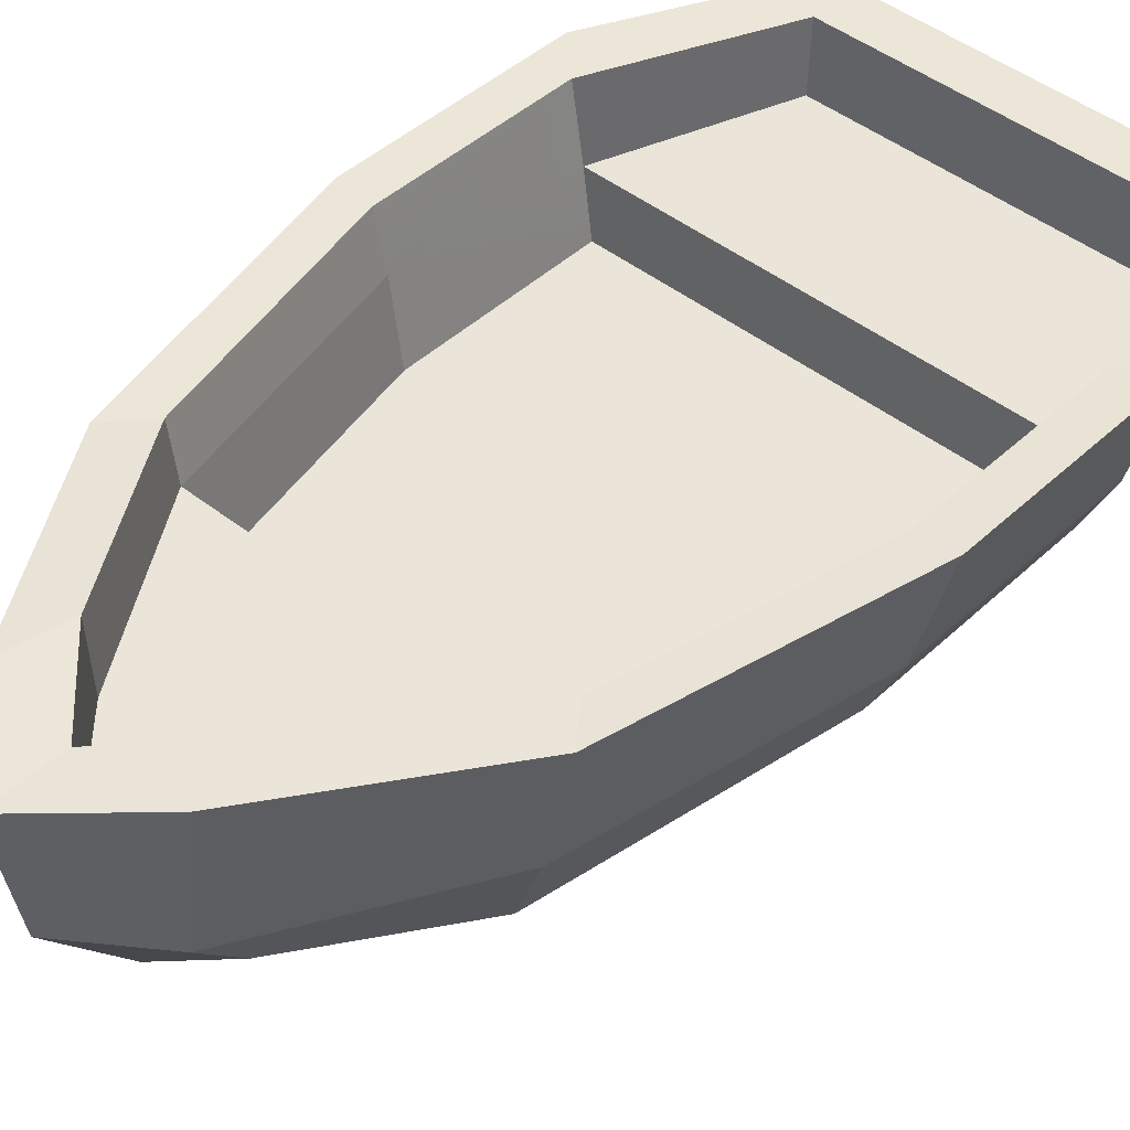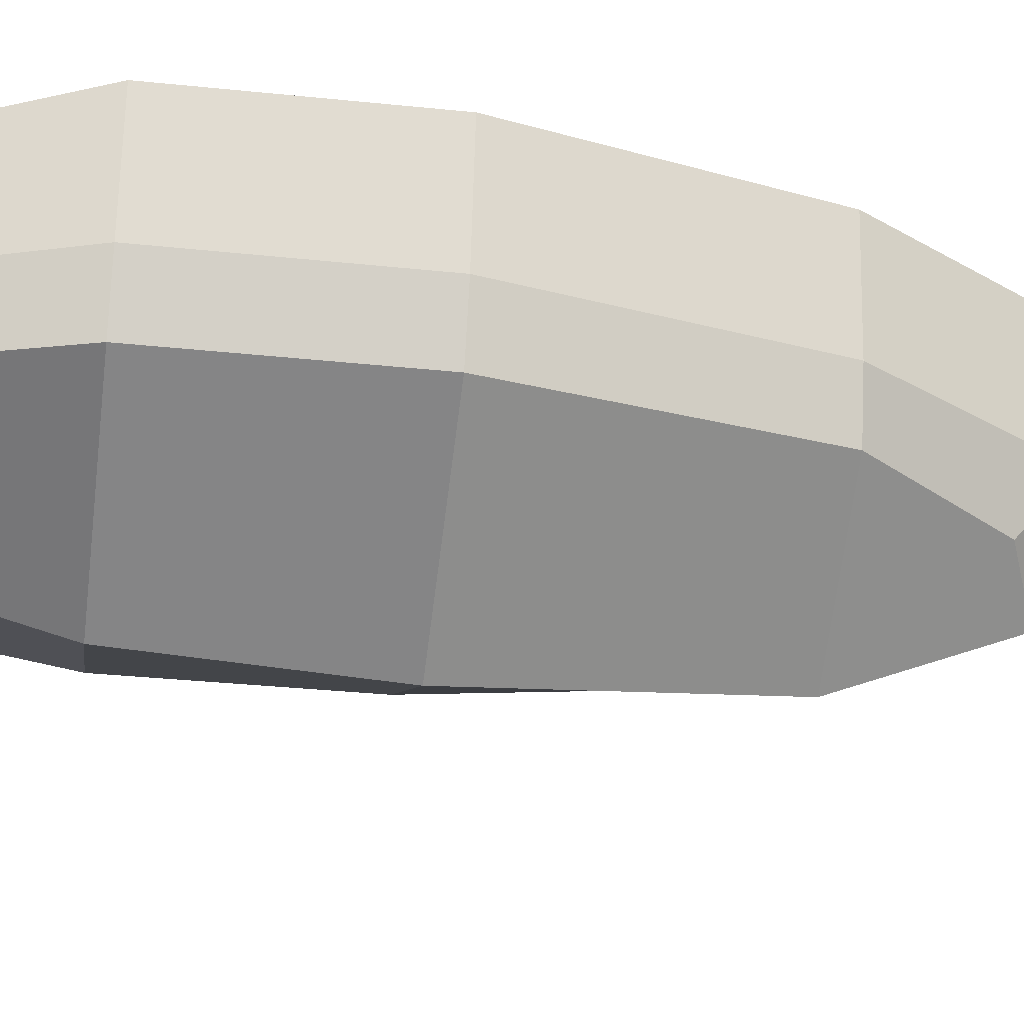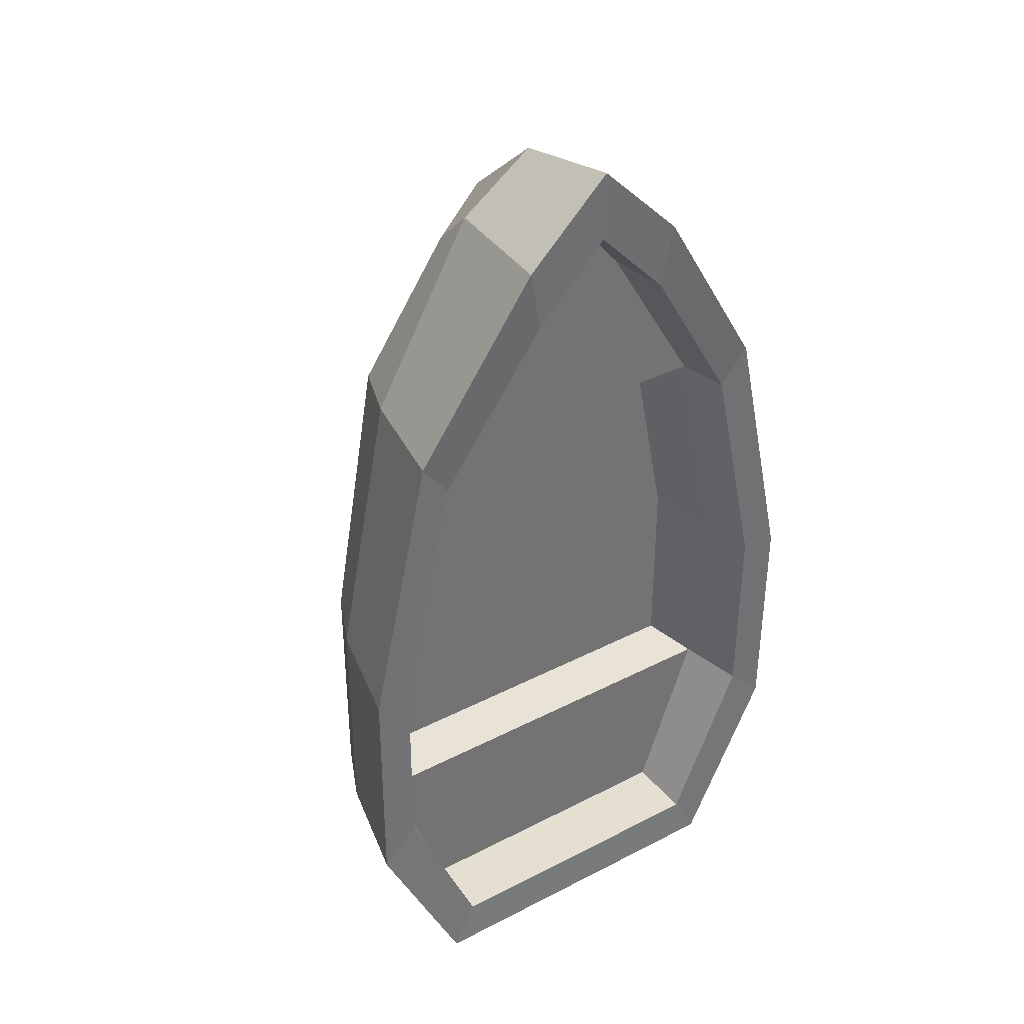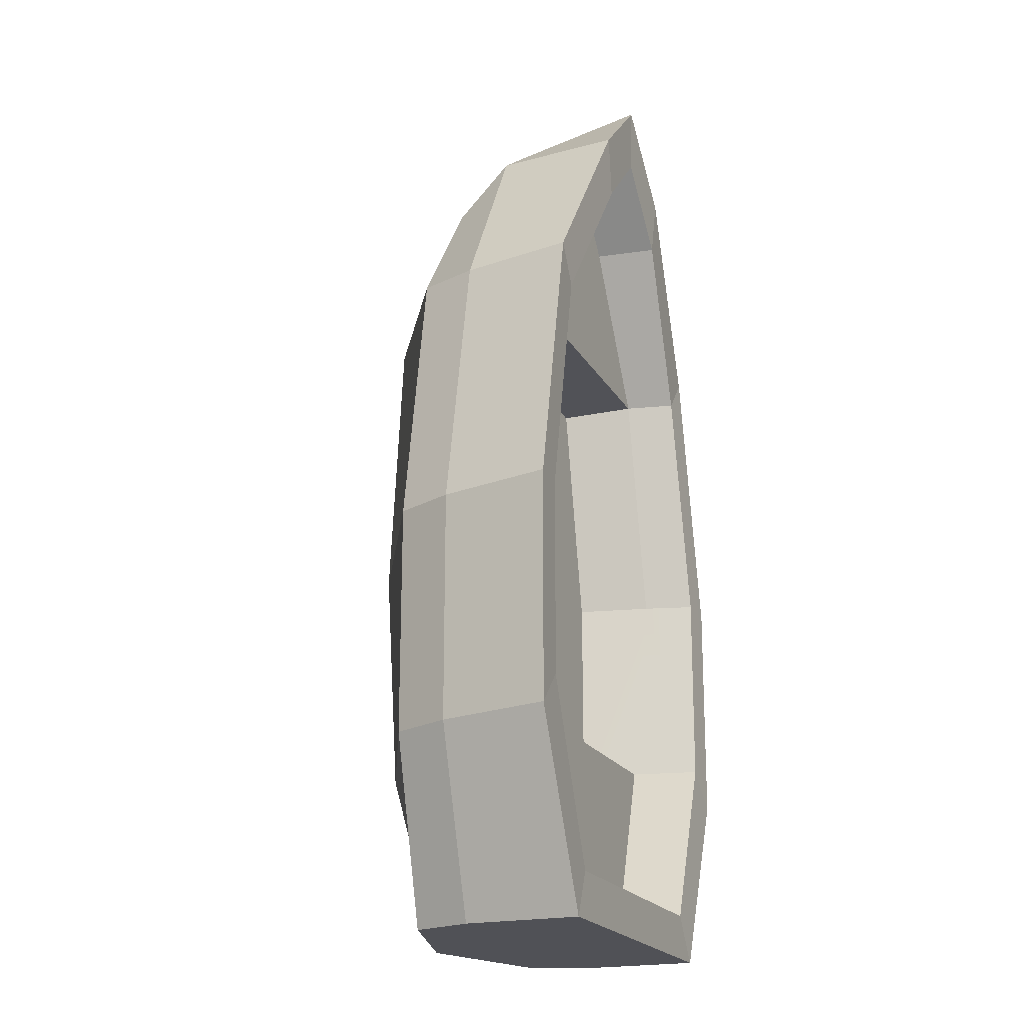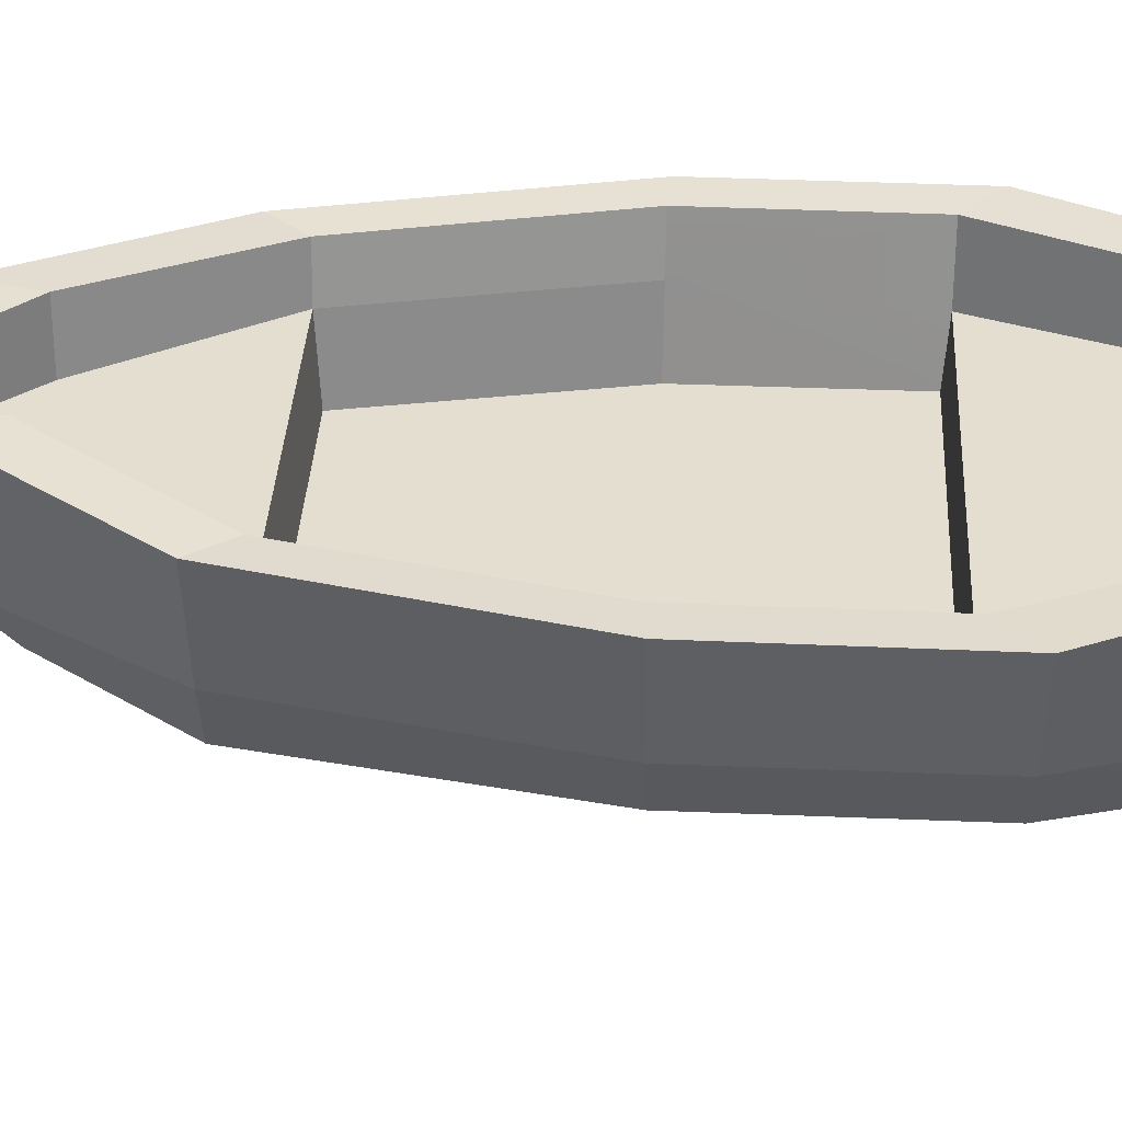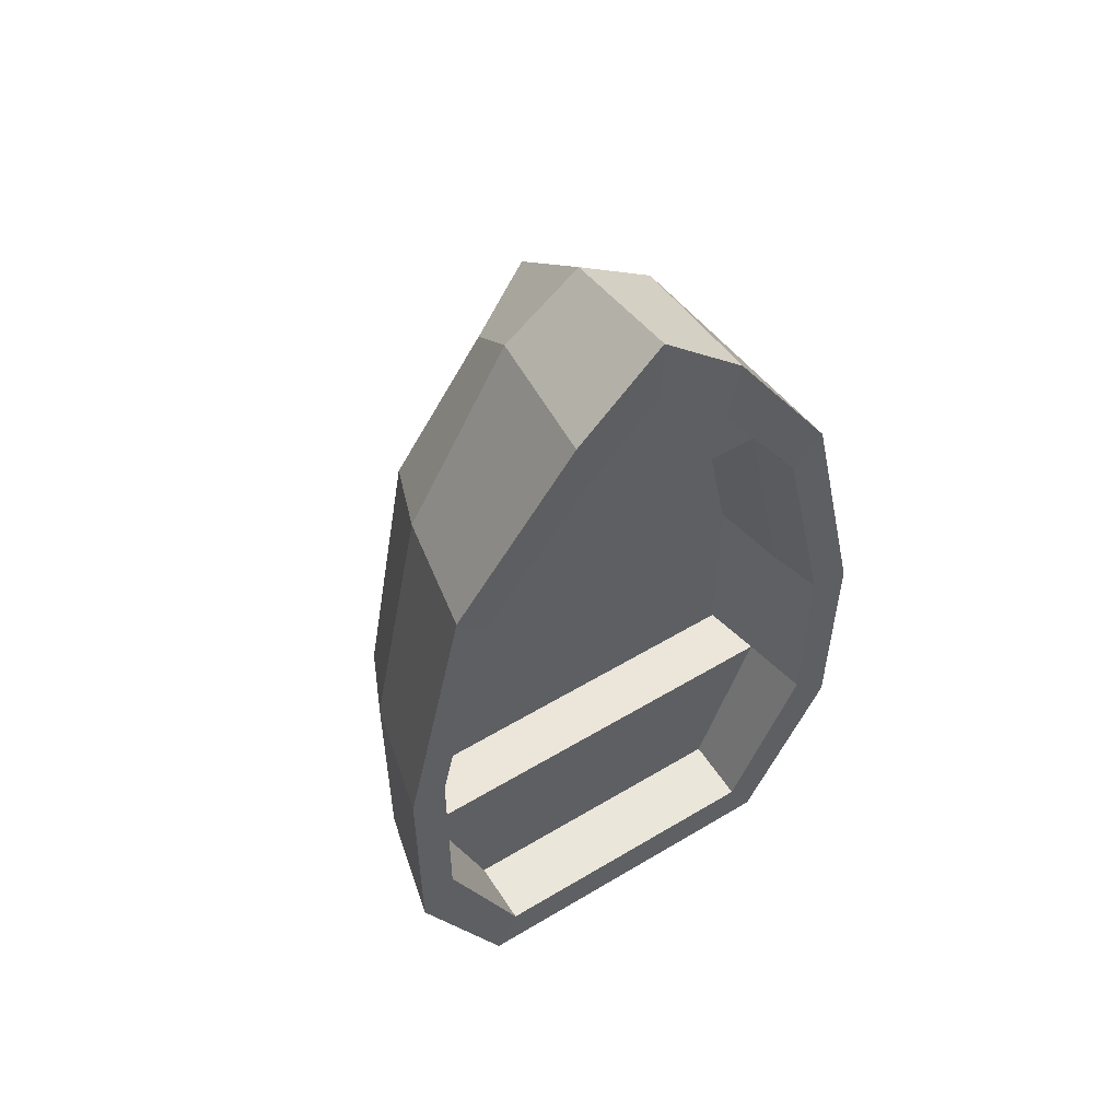
<metadata>
{"format":"obj","ext":"obj","renderer":"f3d","projection":"perspective","resolution":1024,"background":"white","views":[{"elev":43.0,"azim":41.8,"up":"+Y"},{"elev":-32.1,"azim":-98.5,"up":"+Y"},{"elev":36.7,"azim":144.1,"up":"+Z"},{"elev":-20.4,"azim":110.0,"up":"+Z"},{"elev":34.3,"azim":93.2,"up":"+Y"},{"elev":55.0,"azim":145.5,"up":"+Z"}]}
</metadata>
<code>
o Cube
v 0.1557 0.7356 1.834
v 0.1076 1.568 2.065
v -0.2322 0.7498 -1.814
v -0.2945 1.522 -1.814
v 0.7382 0.7143 1.834
v 0.8469 1.541 2.065
v 1.126 0.7001 -1.814
v 1.245 1.466 -1.814
v -0.4631 0.7582 -0.9952
v -0.4631 0.7582 0.02488
v -0.2471 0.7503 1.25
v -0.4057 1.53 1.25
v -0.6798 1.54 0.02488
v -0.68 1.536 -0.9952
v 1.141 0.6996 1.25
v 1.357 0.6917 0.02488
v 1.357 0.6917 -0.9952
v 1.63 1.452 -0.9952
v 1.63 1.456 0.02488
v 1.356 1.466 1.25
v 0.4391 0.5105 -1.814
v 0.4751 1.494 -1.814
v 0.4416 0.5789 1.961
v 0.4773 1.554 2.422
v 0.477 1.546 2.113
v 0.4748 1.486 -1.607
v 0.4307 0.2808 -0.9952
v 0.4285 0.2203 0.02488
v 0.4307 0.2808 1.25
v 0.1266 1.002 2.065
v -0.3129 1.018 -1.814
v 1.226 0.9616 -1.814
v 0.7866 0.9777 2.065
v 1.488 0.952 -0.9952
v 1.488 0.952 0.02488
v 1.243 0.961 1.25
v -0.3298 1.018 1.25
v -0.5746 1.027 0.02488
v -0.5746 1.027 -0.9952
v 0.4566 0.9897 2.304
v 0.4566 0.9897 -1.814
v -0.4665 1.216 -0.8355
v 1.394 1.148 -0.8355
v 1.397 1.232 0.03991
v 1.176 1.24 1.091
v 0.4636 1.182 -1.607
v 0.4667 1.266 2.113
v 0.1835 1.276 1.791
v -0.1968 1.206 -1.607
v 1.231 1.462 1.091
v 0.7499 1.256 1.791
v 1.466 1.454 0.03991
v 1.114 0.9074 1.07
v 1.32 0.8999 0.04201
v 1.124 1.158 -1.607
v 1.32 0.8999 -0.814
v -0.4109 0.9632 -0.814
v -0.4109 0.9632 0.04201
v -0.2055 0.9557 1.07
v 1.466 1.45 -0.8355
v -0.5165 1.522 -0.8355
v -0.2426 1.292 1.091
v -0.4634 1.3 0.03991
v 0.1597 1.558 1.791
v -0.1857 1.51 -1.607
v 0.7942 1.535 1.791
v 1.135 1.462 -1.607
v -0.281 1.518 1.091
v -0.5163 1.526 0.03991
f 39 14 4 31
f 41 22 8 32
f 36 20 6 33
f 40 24 2 30
f 29 15 5 23
f 21 7 17 27
f 27 17 16 28
f 28 16 15 29
f 32 8 18 34
f 34 18 19 35
f 35 19 20 36
f 30 2 12 37
f 37 12 13 38
f 38 13 14 39
f 10 28 29 11
f 9 27 28 10
f 3 21 27 9
f 11 29 23 1
f 33 6 24 40
f 31 4 22 41
f 3 31 41 21
f 5 33 40 23
f 10 38 39 9
f 11 37 38 10
f 1 30 37 11
f 16 35 36 15
f 17 34 35 16
f 7 32 34 17
f 23 40 30 1
f 15 36 33 5
f 21 41 32 7
f 9 39 31 3
f 48 47 51 45 62
f 45 51 66 50
f 46 55 67 26
f 51 47 25 66
f 44 45 50 52
f 43 44 52 60
f 55 43 60 67
f 63 42 61 69
f 47 48 64 25
f 48 62 68 64
f 49 46 26 65
f 62 63 69 68
f 55 46 49 42 43
f 42 49 65 61
f 62 45 53 59
f 58 63 62 59
f 57 42 63 58
f 42 57 56 43
f 54 44 43 56
f 45 44 54 53
f 59 53 54 58
f 56 57 58 54
f 4 14 61 65
f 61 14 13 69
f 69 13 12 68
f 68 12 2 64
f 64 2 24 25
f 25 24 6 66
f 66 6 20 50
f 50 20 19 52
f 52 19 18 60
f 60 18 8 67
f 67 8 22 26
f 26 22 4 65

</code>
